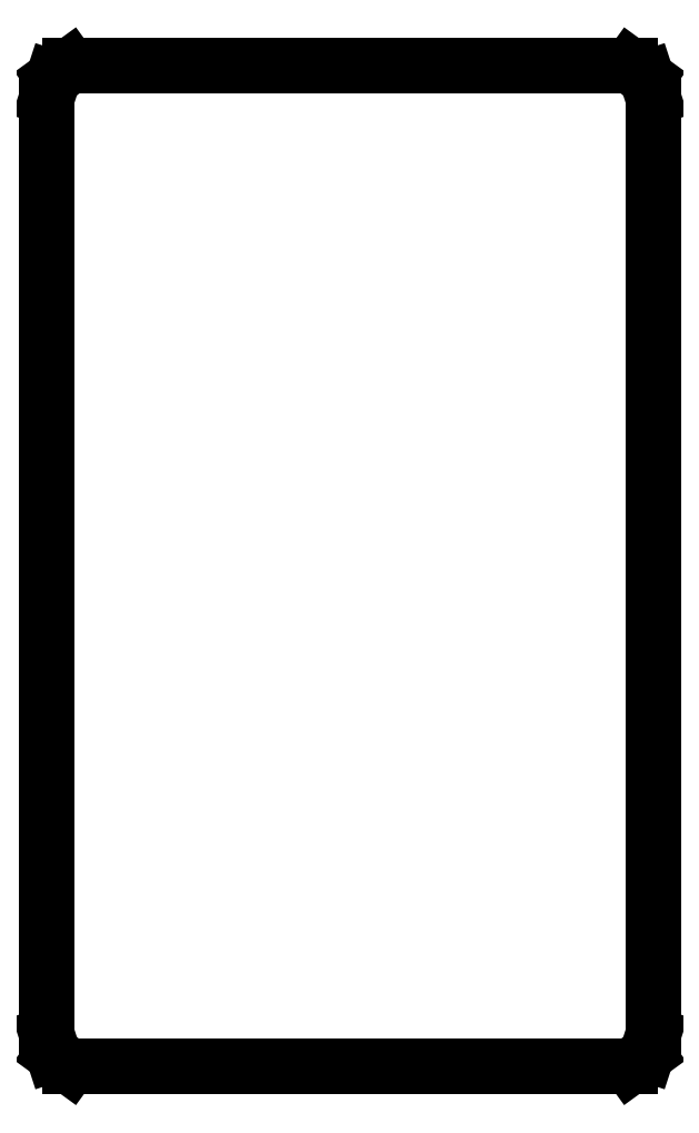
<metadata>
{"format":"dxf","ext":"dxf","renderer":"ezdxf+matplotlib","layout":"modelspace","background":"white","min_lineweight":24,"dpi":150}
</metadata>
<code>
0
SECTION
2
ENTITIES
0
LINE
8
0
10
0
20
3
11
0.5729
21
1.237
0
LINE
8
0
10
0.5729
20
1.237
11
2.073
21
0.1468
0
LINE
8
0
10
2.073
20
0.1468
11
3.927
21
0.1468
0
LINE
8
0
10
3.927
20
0.1468
11
52.93
21
0.1468
0
LINE
8
0
10
52.93
20
0.1468
11
54.43
21
1.237
0
LINE
8
0
10
54.43
20
1.237
11
55
21
3
0
LINE
8
0
10
55
20
3
11
55
21
88
0
LINE
8
0
10
55
20
88
11
54.43
21
89.76
0
LINE
8
0
10
54.43
20
89.76
11
52.93
21
90.85
0
LINE
8
0
10
52.93
20
90.85
11
2.073
21
90.85
0
LINE
8
0
10
2.073
20
90.85
11
0.5729
21
89.76
0
LINE
8
0
10
0.5729
20
89.76
11
0
21
88
0
LINE
8
0
10
0
20
88
11
0
21
3
0
ENDSEC
0
EOF

</code>
